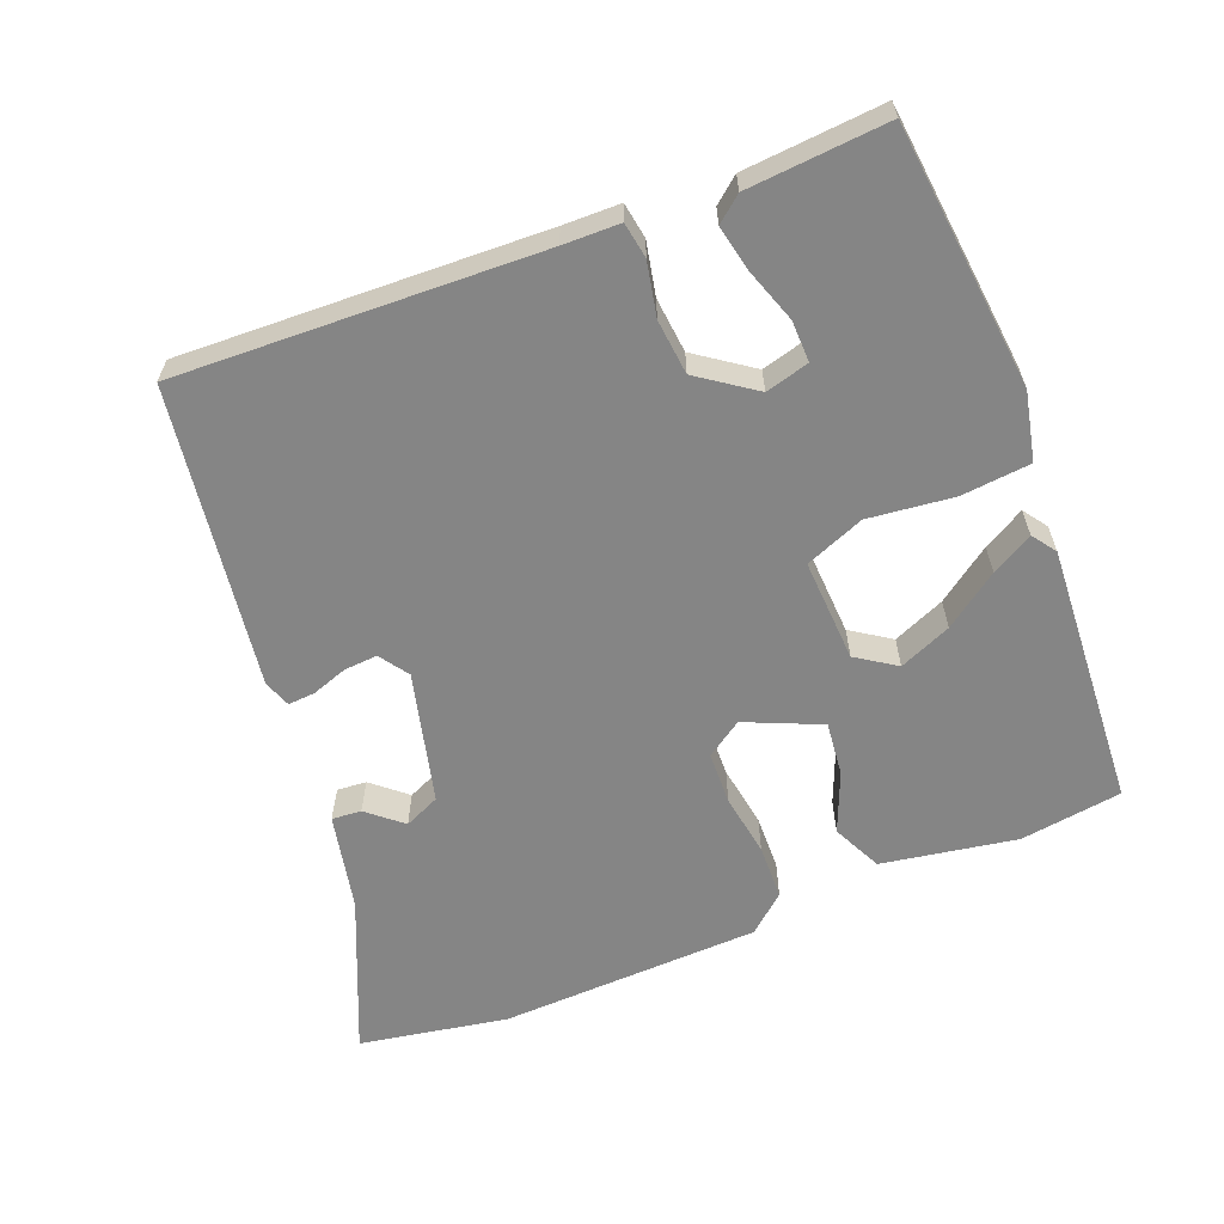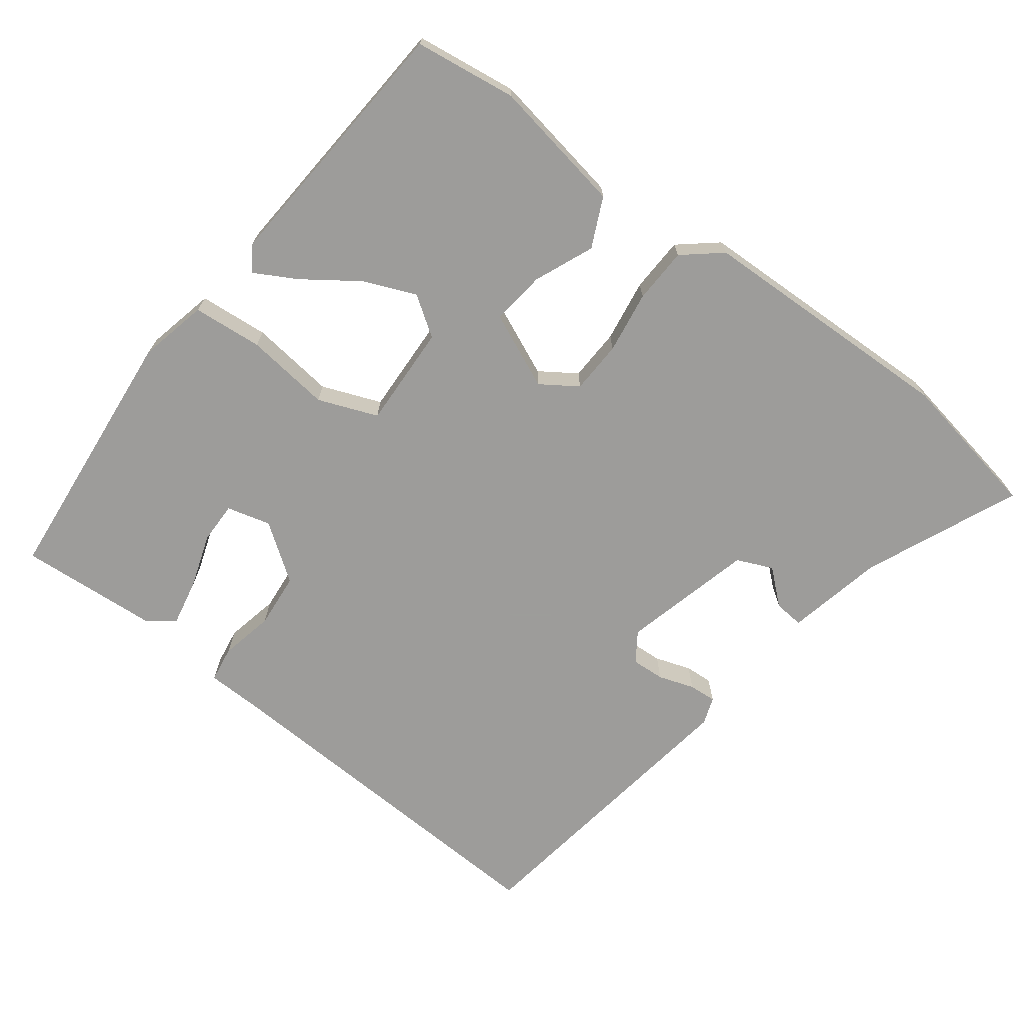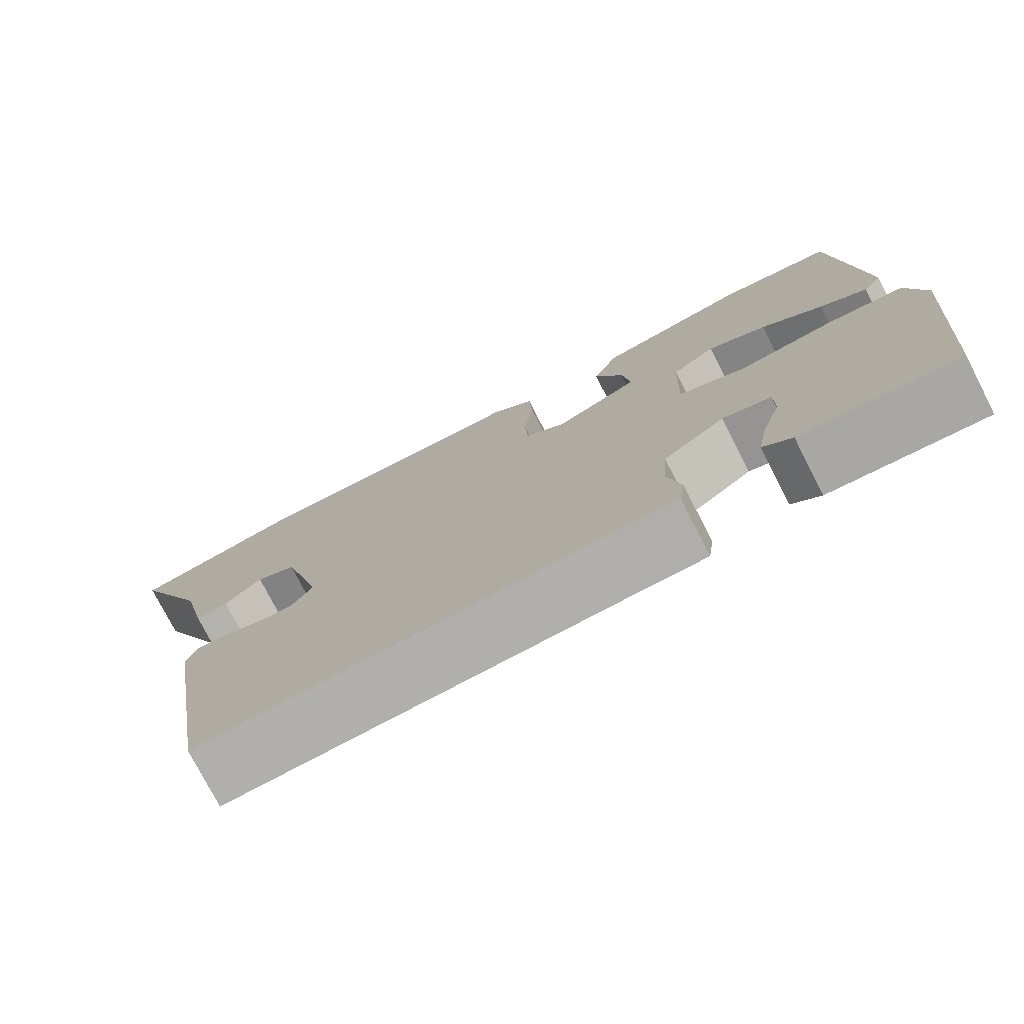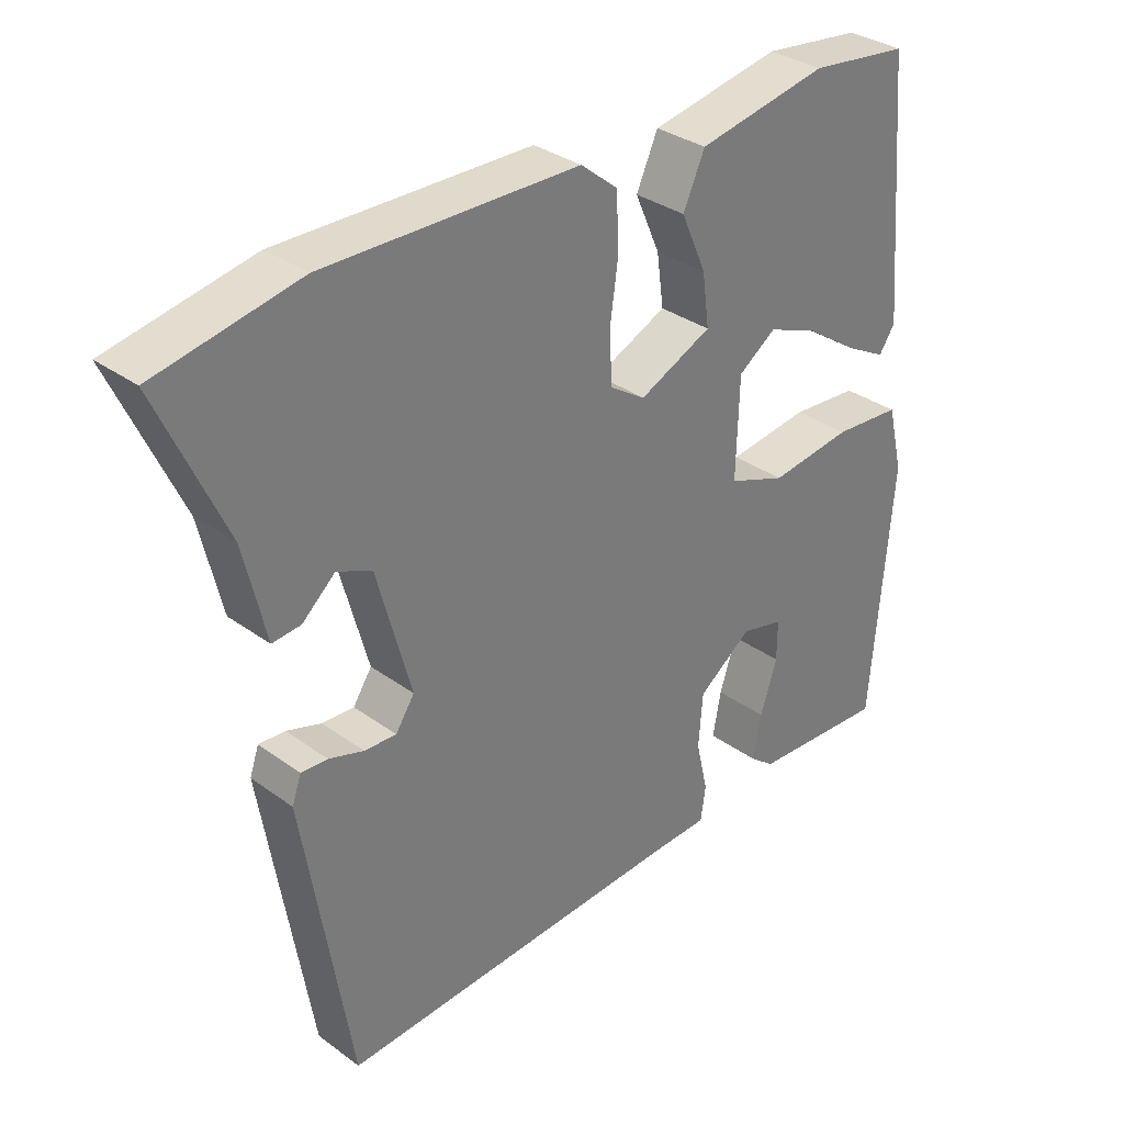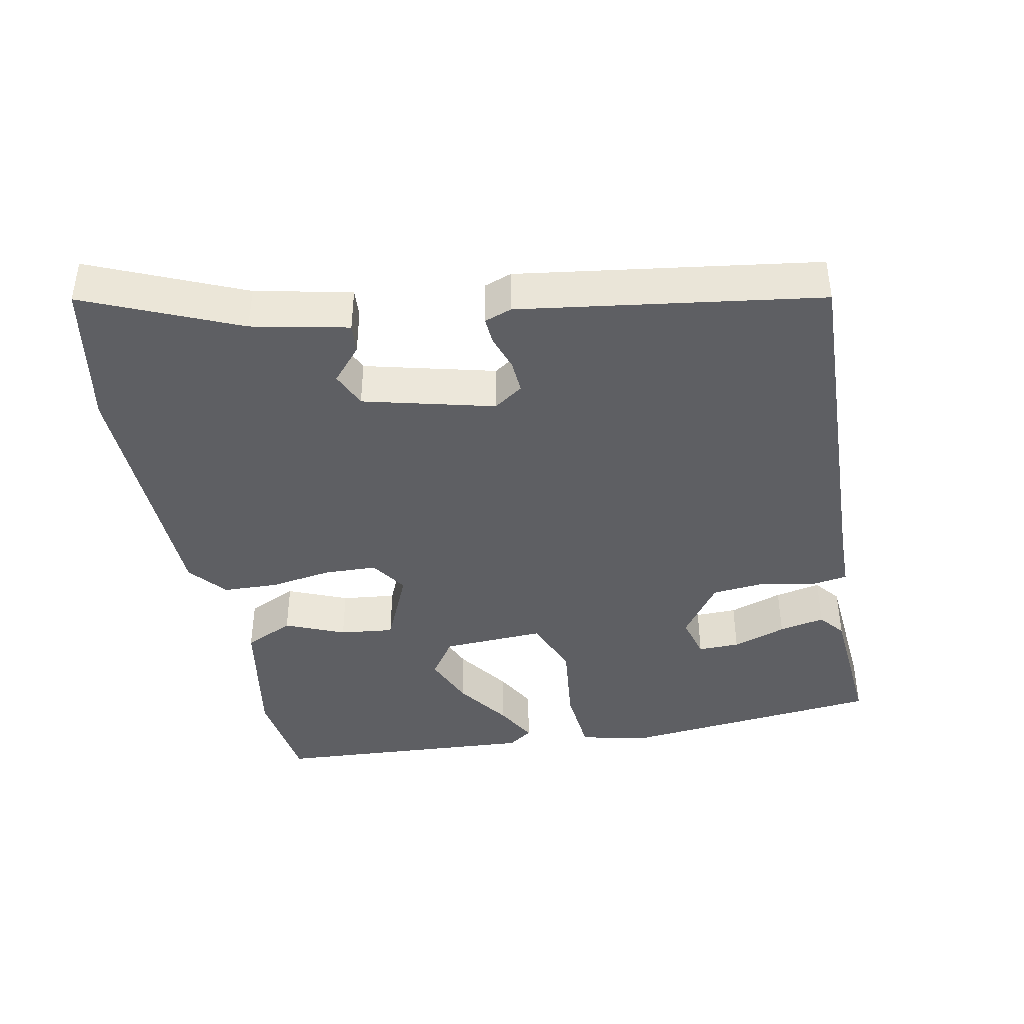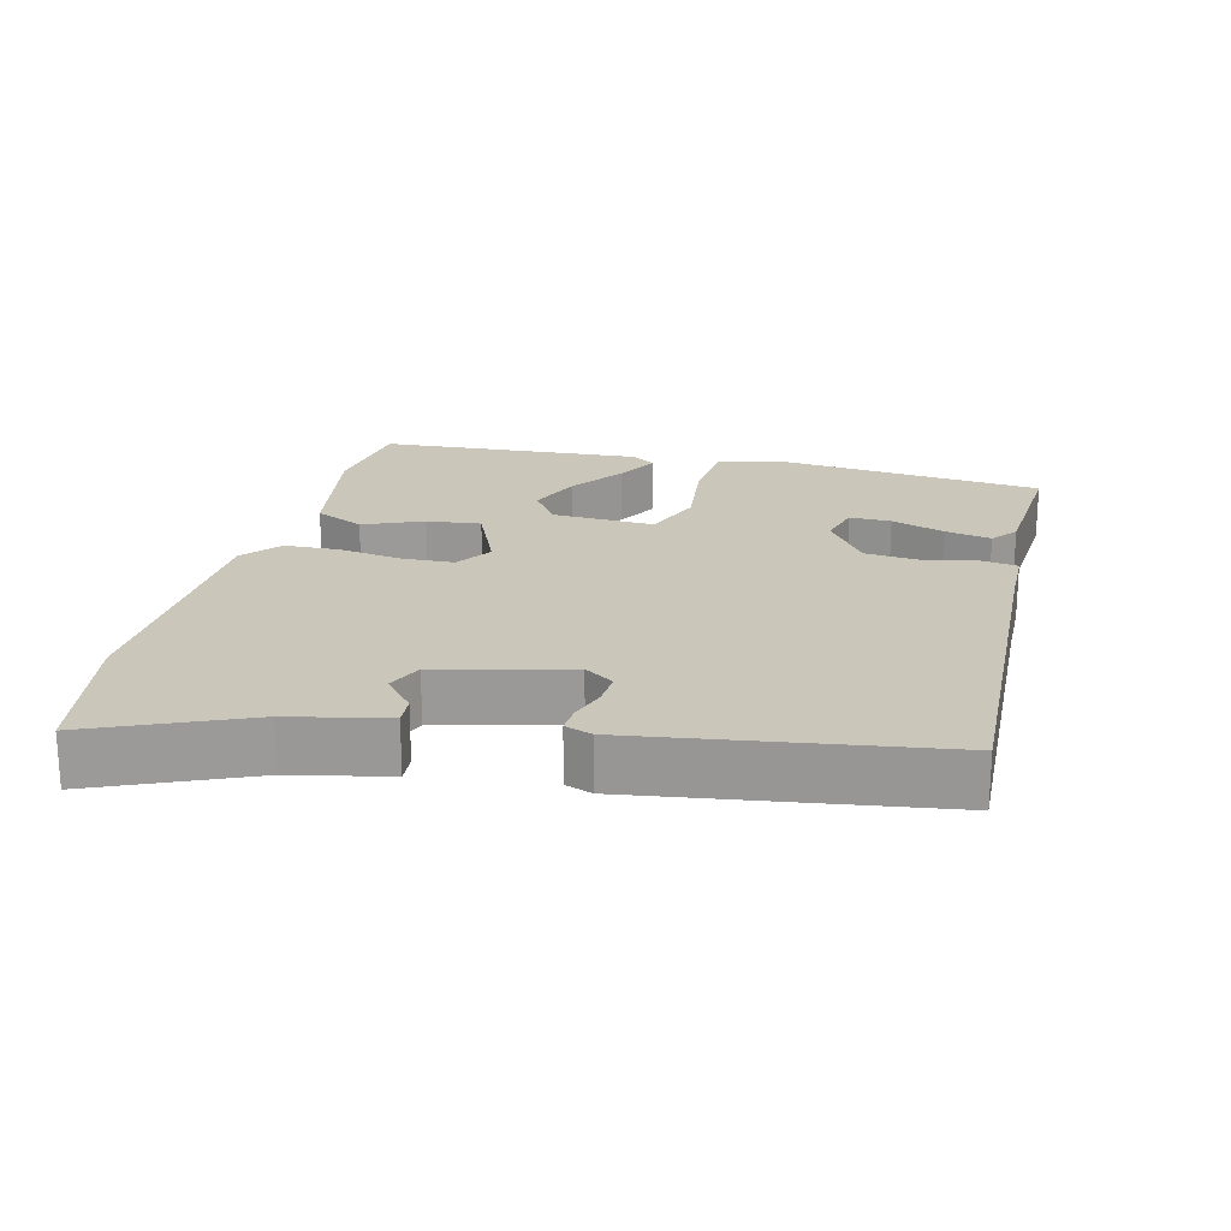
<metadata>
{"format":"obj","ext":"obj","renderer":"f3d","projection":"perspective","resolution":1024,"background":"white","views":[{"elev":-61.7,"azim":-157.1,"up":"+Y"},{"elev":-70.3,"azim":-36.2,"up":"+Y"},{"elev":-76.4,"azim":-152.8,"up":"+Z"},{"elev":32.9,"azim":135.1,"up":"+Z"},{"elev":-41.4,"azim":102.2,"up":"+Y"},{"elev":21.1,"azim":105.0,"up":"+Y"}]}
</metadata>
<code>
v -0.447 0.07 0.488
v -0.305 0.07 0.505
v -0.118 0.07 0.469
v -0.087 0.07 0.4
v -0.123 0.07 0.318
v -0.133 0.07 0.243
v -0.029 0.07 0.195
v 0.022 0.07 0.228
v 0.026 0.07 0.301
v 0.014 0.07 0.388
v 0.018 0.07 0.465
v 0.071 0.07 0.508
v 0.434 0.07 0.513
v 0.639 0.07 0.472
v 0.543 0.07 0.26
v 0.512 0.07 0.126
v 0.471 0.07 0.13
v 0.424 0.07 0.172
v 0.374 0.07 0.151
v 0.325 0.07 -0.03
v 0.352 0.07 -0.071
v 0.398 0.07 -0.069
v 0.448 0.07 -0.053
v 0.486 0.07 -0.051
v 0.499 0.07 -0.089
v 0.431 0.07 -0.506
v -0.073 0.07 -0.476
v -0.152 0.07 -0.473
v -0.159 0.07 -0.423
v -0.142 0.07 -0.349
v -0.148 0.07 -0.272
v -0.225 0.07 -0.215
v -0.286 0.07 -0.23
v -0.286 0.07 -0.288
v -0.262 0.07 -0.363
v -0.25 0.07 -0.427
v -0.286 0.07 -0.455
v -0.481 0.07 -0.466
v -0.511 0.07 -0.099
v -0.488 0.07 -0.004
v -0.391 0.07 0.003
v -0.273 0.07 -0.013
v -0.19 0.07 0.018
v -0.194 0.07 0.161
v -0.248 0.07 0.199
v -0.321 0.07 0.17
v -0.397 0.07 0.118
v -0.455 0.07 0.087
v -0.478 0.07 0.121
v -0.447 0 0.488
v -0.305 0 0.505
v -0.118 0 0.469
v -0.087 0 0.4
v -0.123 0 0.318
v -0.133 0 0.243
v -0.029 0 0.195
v 0.022 0 0.228
v 0.026 0 0.301
v 0.014 0 0.388
v 0.018 0 0.465
v 0.071 0 0.508
v 0.434 0 0.513
v 0.639 0 0.472
v 0.543 0 0.26
v 0.512 0 0.126
v 0.471 0 0.13
v 0.424 0 0.172
v 0.374 0 0.151
v 0.325 0 -0.03
v 0.352 0 -0.071
v 0.398 0 -0.069
v 0.448 0 -0.053
v 0.486 0 -0.051
v 0.499 0 -0.089
v 0.431 0 -0.506
v -0.073 0 -0.476
v -0.152 0 -0.473
v -0.159 0 -0.423
v -0.142 0 -0.349
v -0.148 0 -0.272
v -0.225 0 -0.215
v -0.286 0 -0.23
v -0.286 0 -0.288
v -0.262 0 -0.363
v -0.25 0 -0.427
v -0.286 0 -0.455
v -0.481 0 -0.466
v -0.511 0 -0.099
v -0.488 0 -0.004
v -0.391 0 0.003
v -0.273 0 -0.013
v -0.19 0 0.018
v -0.194 0 0.161
v -0.248 0 0.199
v -0.321 0 0.17
v -0.397 0 0.118
v -0.455 0 0.087
v -0.478 0 0.121
f 3 4 5
f 2 3 5
f 1 2 5
f 49 1 5
f 48 49 5
f 47 48 5
f 46 47 5
f 45 46 5
f 44 45 5 6
f 43 44 6 7
f 40 41 42
f 39 40 42
f 38 39 42
f 38 42 43
f 36 37 38
f 35 36 38
f 34 35 38
f 33 34 38
f 43 7 8
f 38 43 8
f 33 38 8
f 27 28 29 30
f 27 30 31
f 26 27 31
f 25 26 31
f 24 25 31
f 23 24 31
f 22 23 31
f 21 22 31 32
f 15 16 17 18
f 15 18 19
f 14 15 19
f 13 14 19
f 12 13 19
f 11 12 19
f 10 11 19
f 9 10 19
f 8 9 19 20
f 21 32 33
f 20 21 33
f 8 20 33
f 54 53 52
f 54 52 51
f 54 51 50
f 54 50 98
f 54 98 97
f 54 97 96
f 54 96 95
f 54 95 94
f 55 54 94 93
f 56 55 93 92
f 91 90 89
f 91 89 88
f 91 88 87
f 92 91 87
f 87 86 85
f 87 85 84
f 87 84 83
f 87 83 82
f 57 56 92
f 57 92 87
f 57 87 82
f 79 78 77 76
f 80 79 76
f 80 76 75
f 80 75 74
f 80 74 73
f 80 73 72
f 80 72 71
f 81 80 71 70
f 67 66 65 64
f 68 67 64
f 68 64 63
f 68 63 62
f 68 62 61
f 68 61 60
f 68 60 59
f 68 59 58
f 69 68 58 57
f 82 81 70
f 82 70 69
f 82 69 57
f 1 50 51 2
f 2 51 52 3
f 3 52 53 4
f 4 53 54 5
f 5 54 55 6
f 6 55 56 7
f 7 56 57 8
f 8 57 58 9
f 9 58 59 10
f 10 59 60 11
f 11 60 61 12
f 12 61 62 13
f 13 62 63 14
f 14 63 64 15
f 15 64 65 16
f 16 65 66 17
f 17 66 67 18
f 18 67 68 19
f 19 68 69 20
f 20 69 70 21
f 21 70 71 22
f 22 71 72 23
f 23 72 73 24
f 24 73 74 25
f 25 74 75 26
f 26 75 76 27
f 27 76 77 28
f 28 77 78 29
f 29 78 79 30
f 30 79 80 31
f 31 80 81 32
f 32 81 82 33
f 33 82 83 34
f 34 83 84 35
f 35 84 85 36
f 36 85 86 37
f 37 86 87 38
f 38 87 88 39
f 39 88 89 40
f 40 89 90 41
f 41 90 91 42
f 42 91 92 43
f 43 92 93 44
f 44 93 94 45
f 45 94 95 46
f 46 95 96 47
f 47 96 97 48
f 48 97 98 49
f 49 98 50 1

</code>
